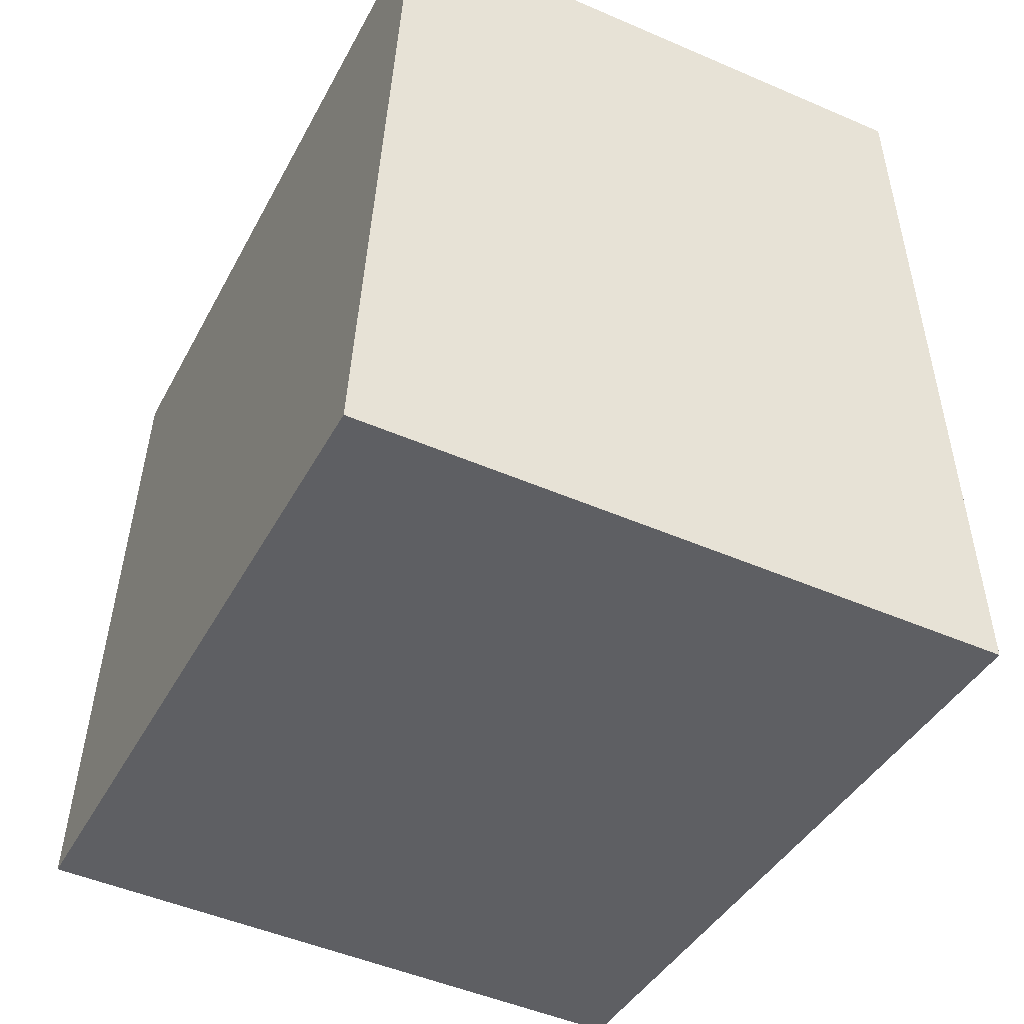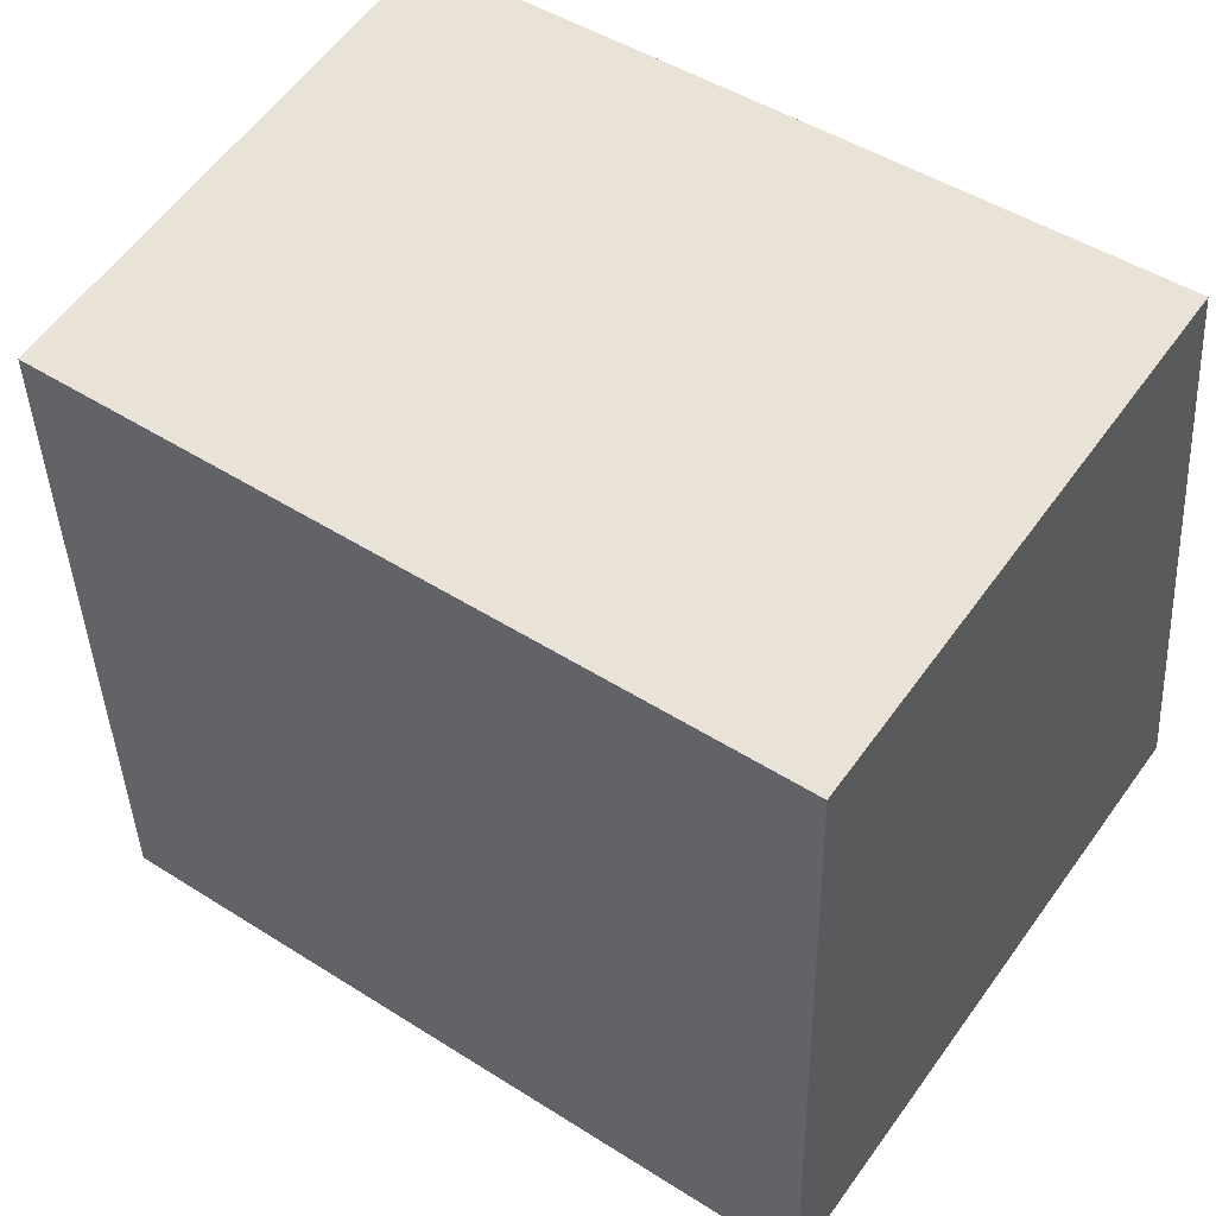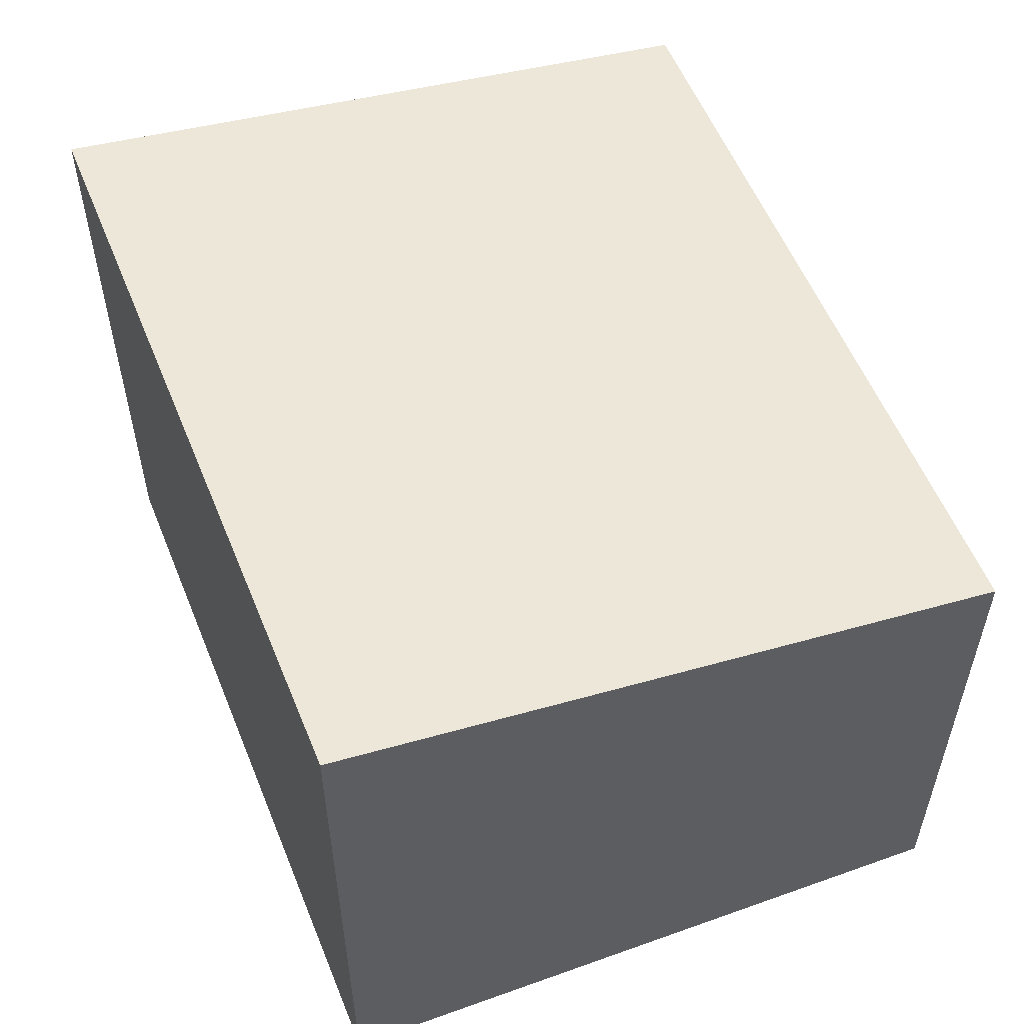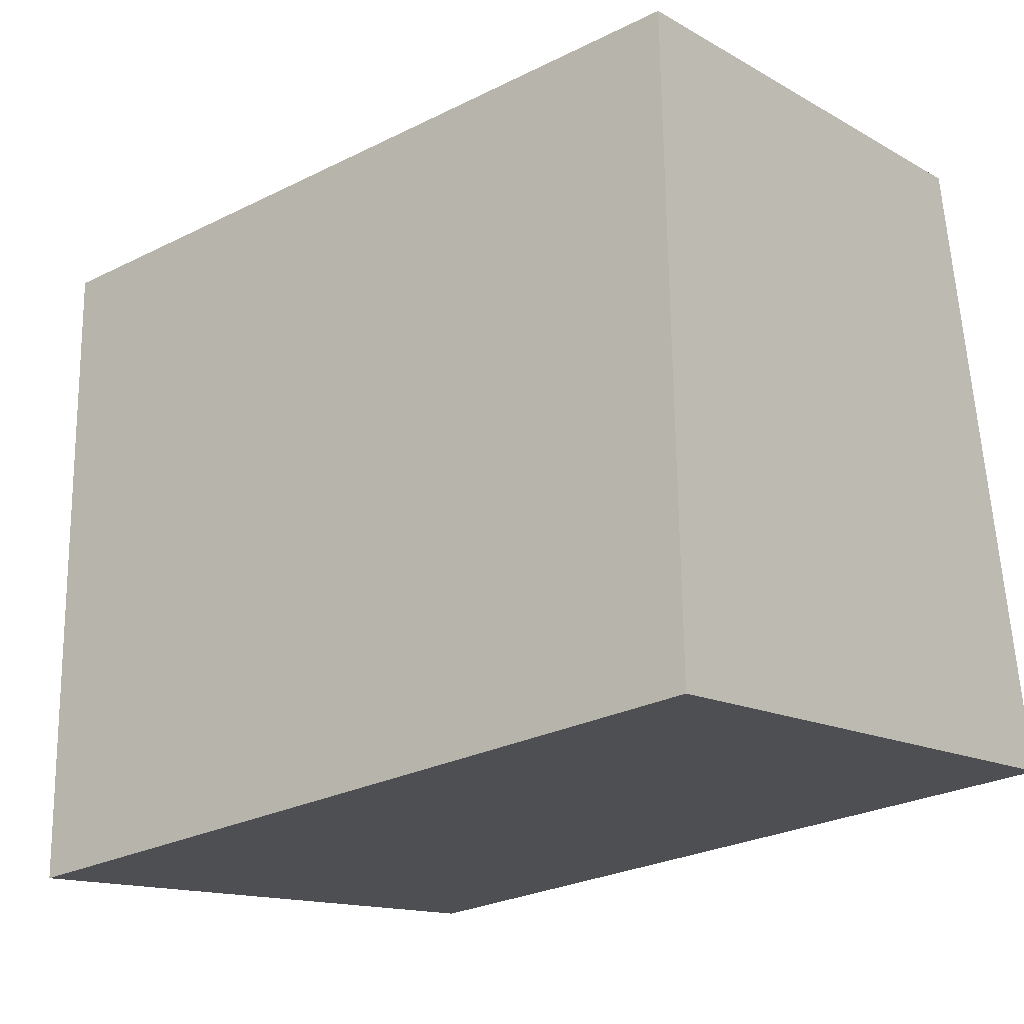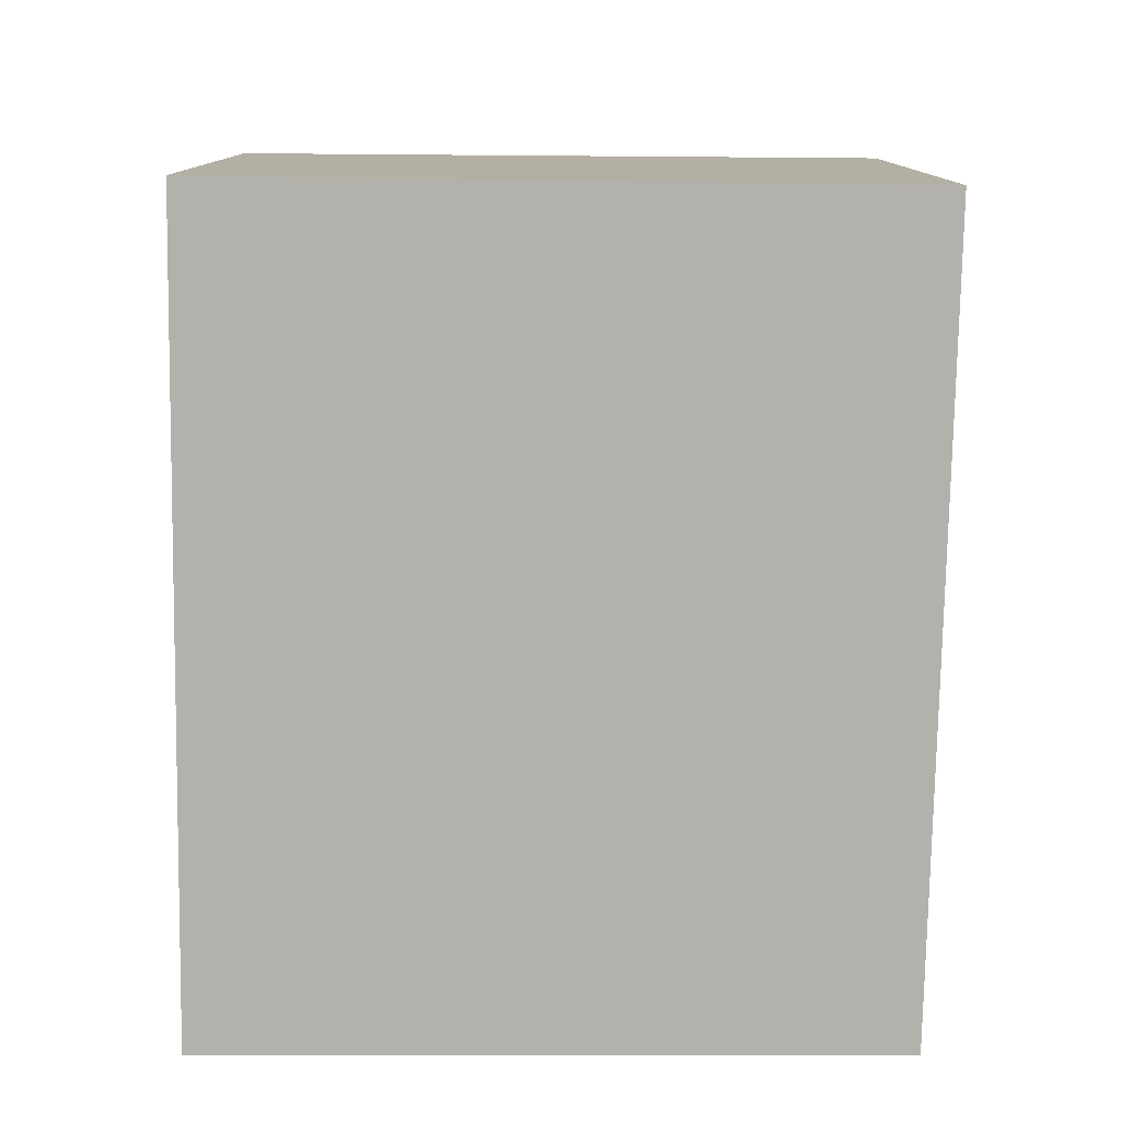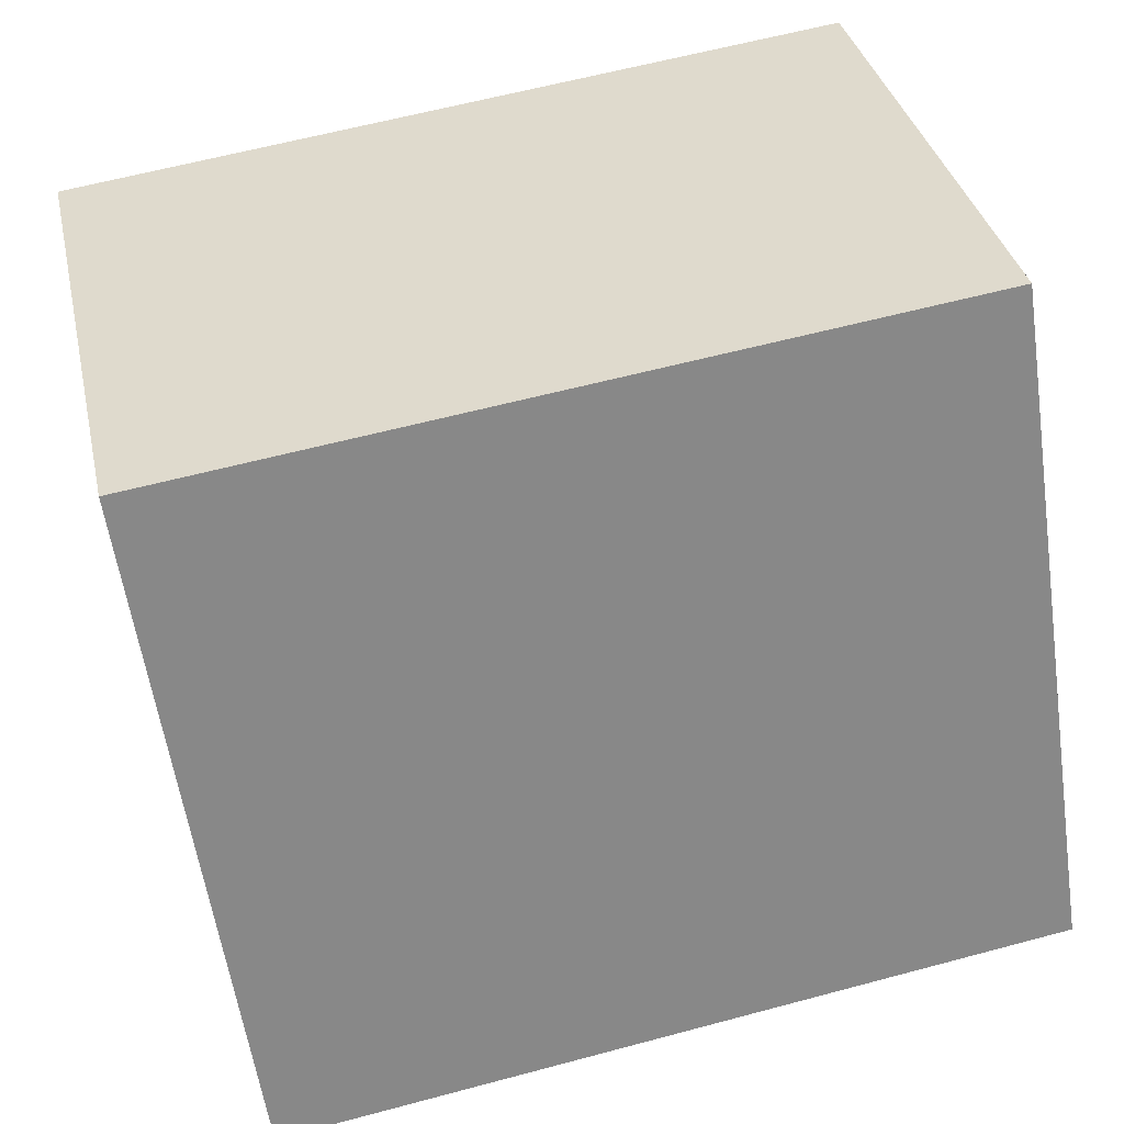
<metadata>
{"format":"obj","ext":"obj","renderer":"f3d","projection":"perspective","resolution":1024,"background":"white","views":[{"elev":-48.7,"azim":64.3,"up":"+Z"},{"elev":59.2,"azim":-144.4,"up":"+Z"},{"elev":55.3,"azim":-103.9,"up":"+Y"},{"elev":-13.5,"azim":-141.8,"up":"+Z"},{"elev":-79.0,"azim":96.8,"up":"+Y"},{"elev":35.2,"azim":167.7,"up":"+Z"}]}
</metadata>
<code>
v  0 5.462 3.345e-16
v  7.44 4.689 4.855
v  6.674 5.473 -0.951
v  0.682 4.689 5.738
v  6.674 5.823e-17 -0.951
v  0 0 0
v  0.682 -3.514e-16 5.738
v  7.44 -2.973e-16 4.855
g defaultobject
f 1 2 3
f 2 1 4
f 5 1 3
f 1 5 6
f 6 4 1
f 4 6 7
f 7 2 4
f 2 7 8
f 2 5 3
f 5 2 8
f 8 6 5
f 6 8 7

</code>
